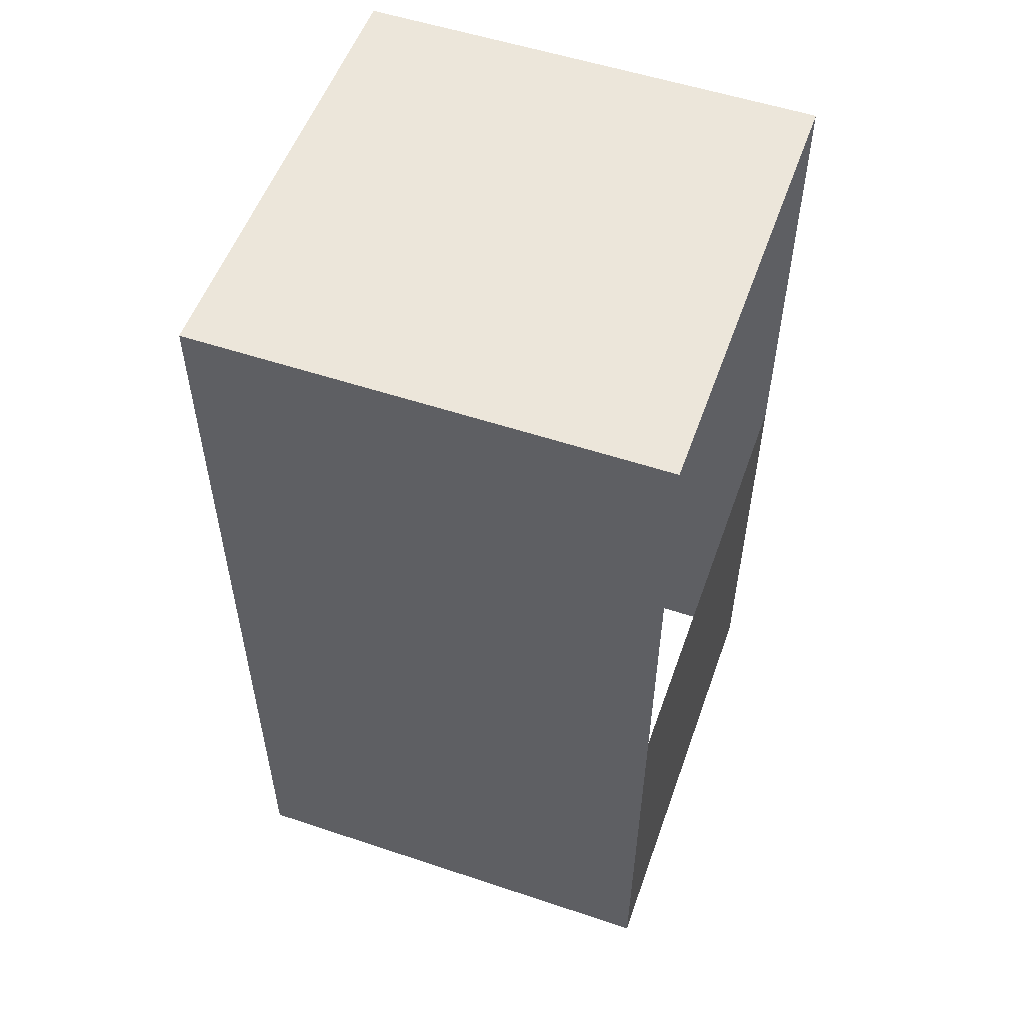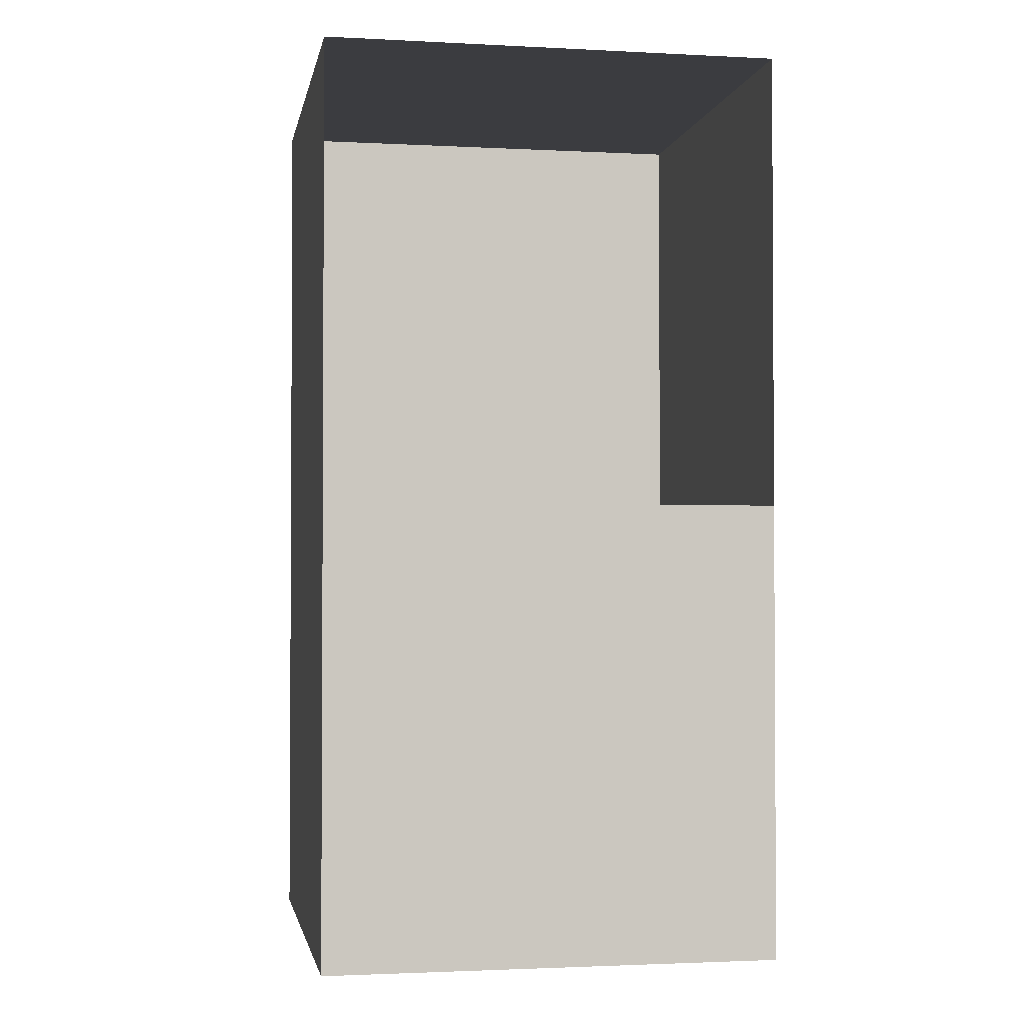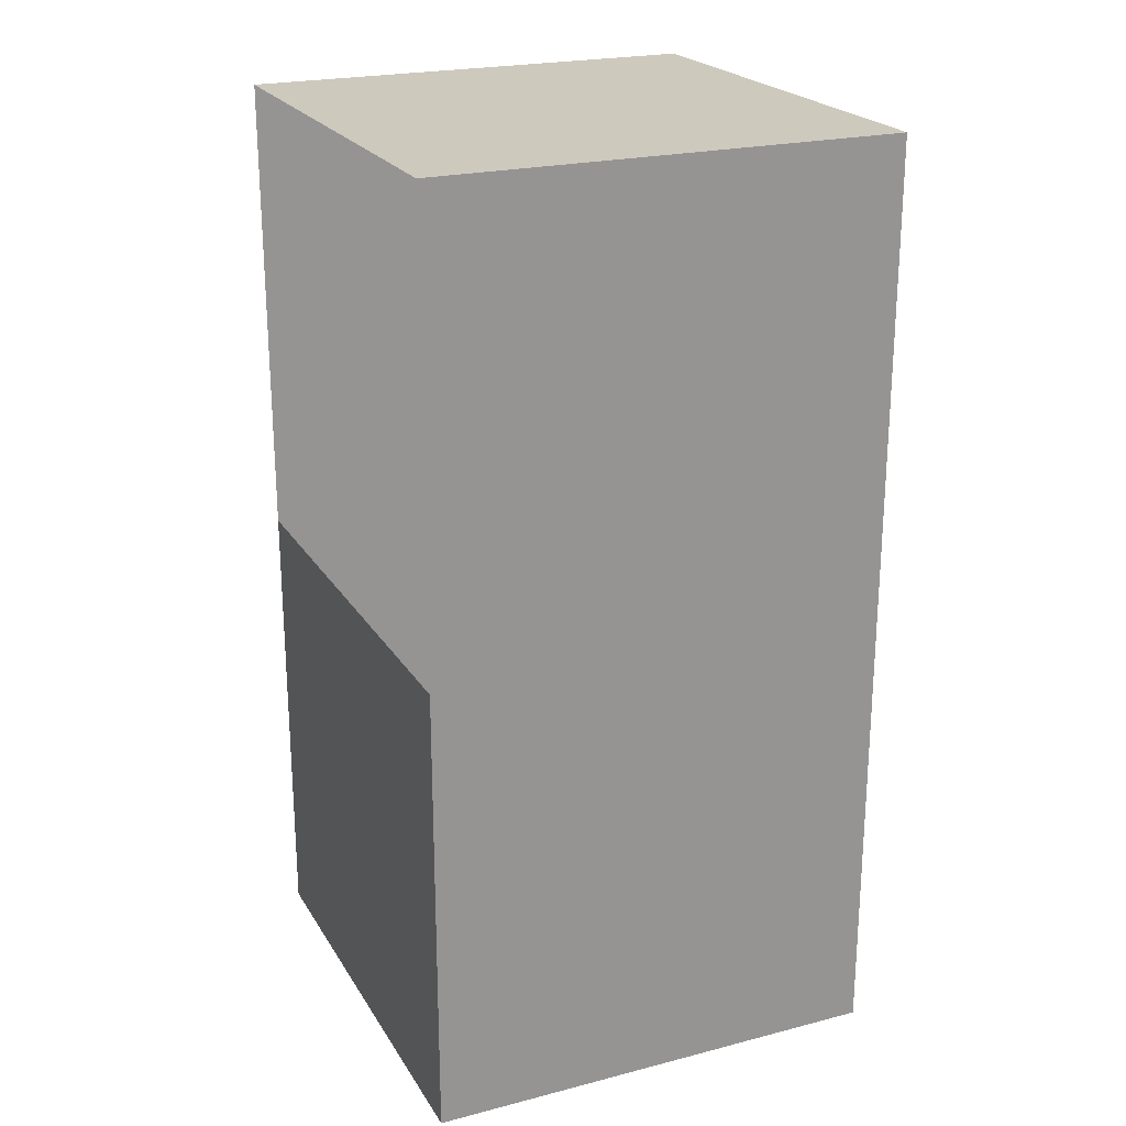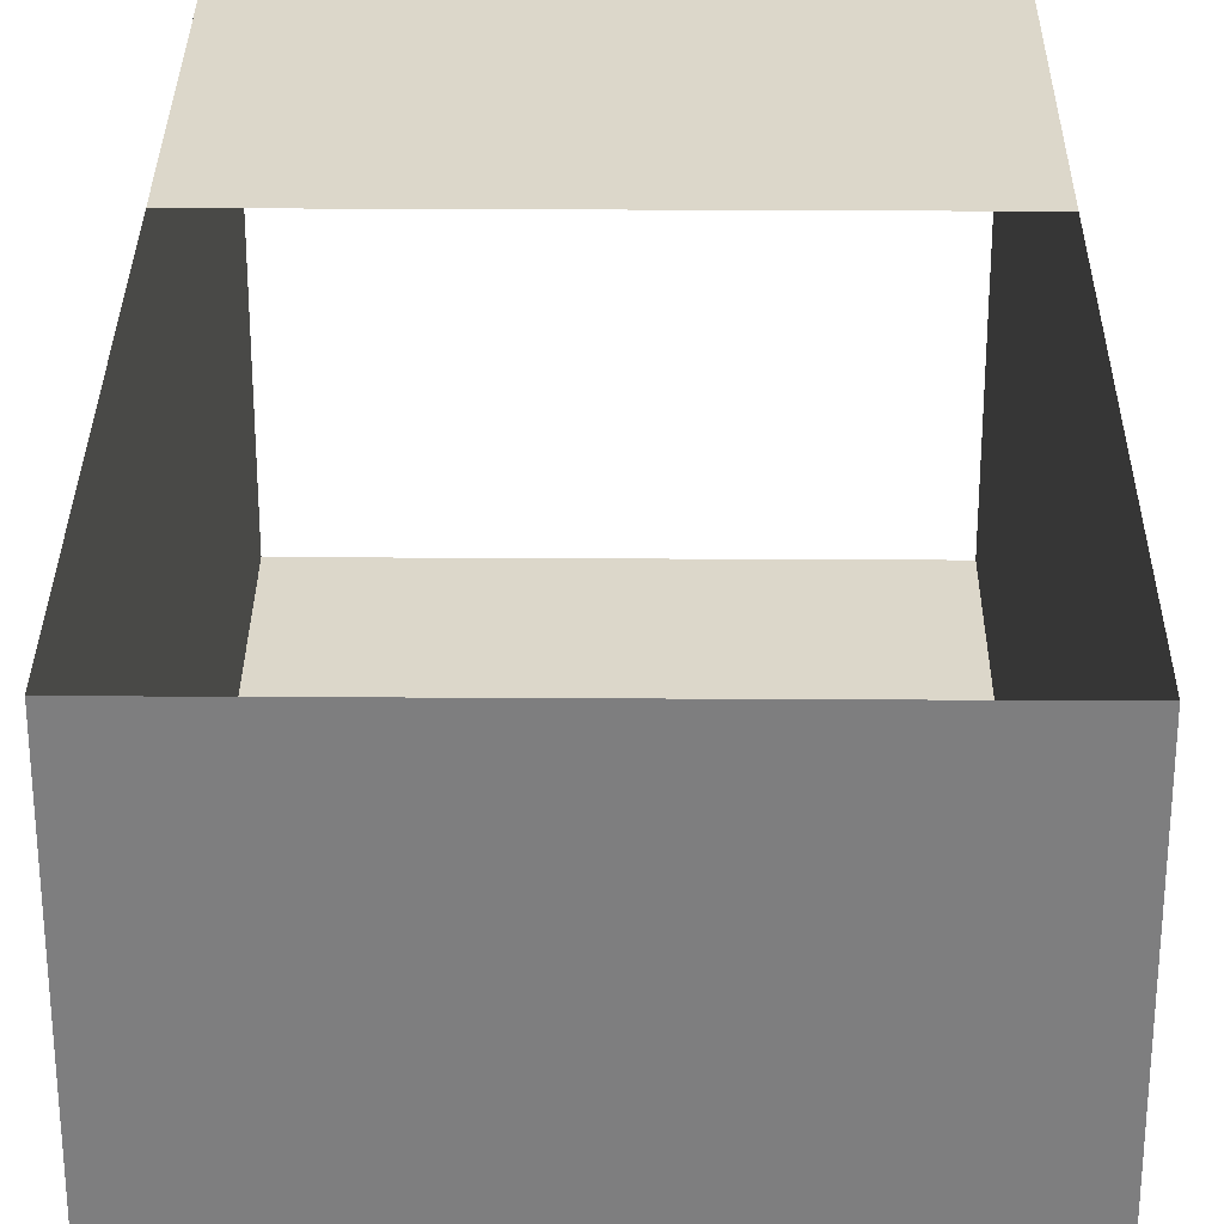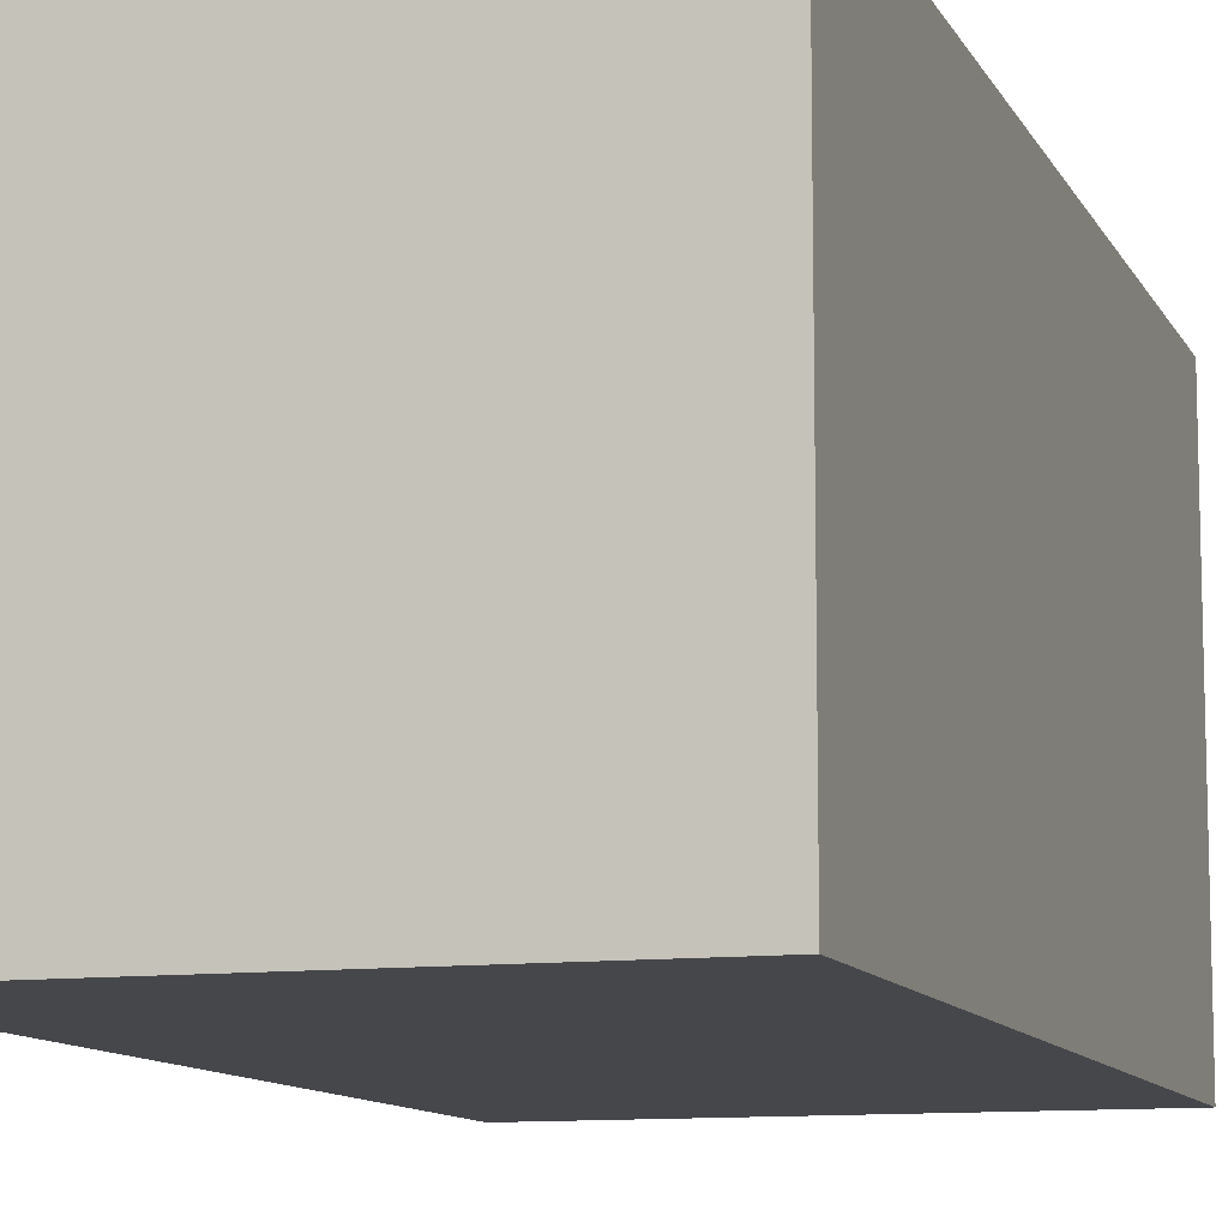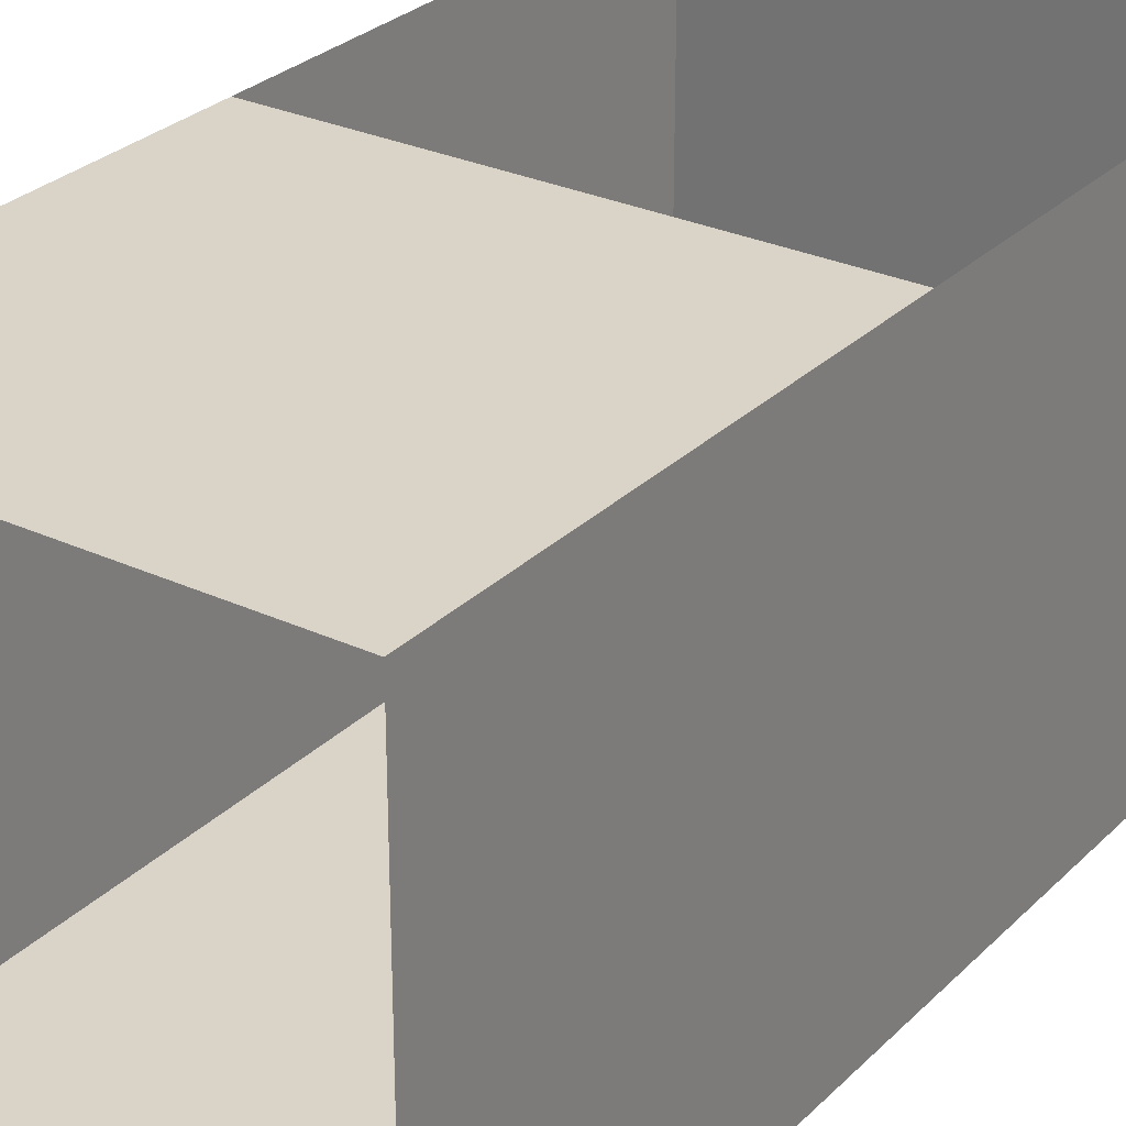
<metadata>
{"format":"obj","ext":"obj","renderer":"f3d","projection":"perspective","resolution":1024,"background":"white","views":[{"elev":54.2,"azim":-70.5,"up":"+Y"},{"elev":-2.0,"azim":-10.3,"up":"+Y"},{"elev":22.6,"azim":66.2,"up":"+Y"},{"elev":30.4,"azim":-179.5,"up":"+Z"},{"elev":-10.6,"azim":-162.4,"up":"+Z"},{"elev":28.4,"azim":35.0,"up":"+Z"}]}
</metadata>
<code>
o Cube_Cube.001
v -0.25 -0.25 0.25
v -0.25 0.25 0.25
v -0.25 0.25 -0.25
v 0.25 -0.25 0.25
v 0.25 0.25 0.25
v 0.25 0.25 -0.25
v -0.25 -0.75 -0.25
v -0.25 -0.75 0.25
v 0.25 -0.75 -0.25
v 0.25 -0.75 0.25
f 7 8 1
f 9 3 6
f 6 4 9
f 1 10 4
f 3 5 6
f 2 3 1
f 3 7 1
f 9 7 3
f 5 4 6
f 4 10 9
f 1 8 10
f 3 2 5

</code>
